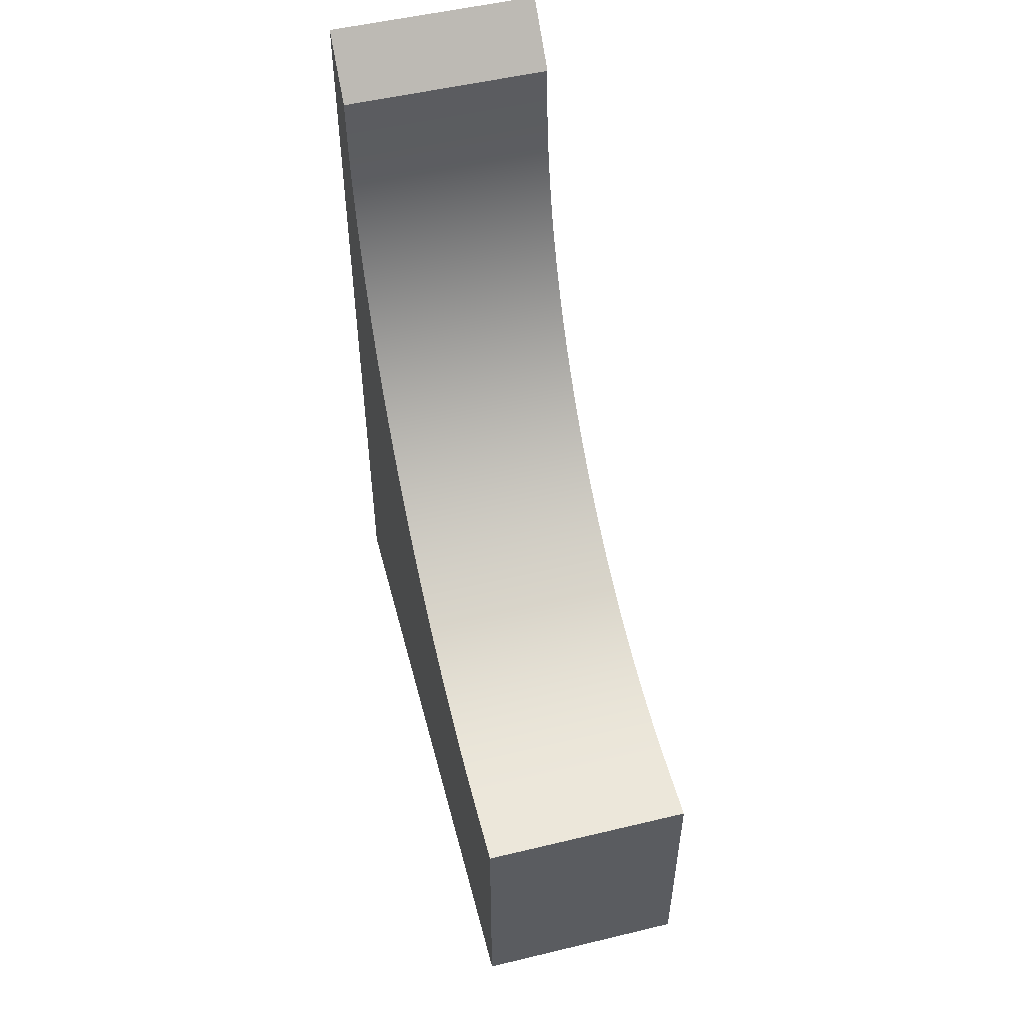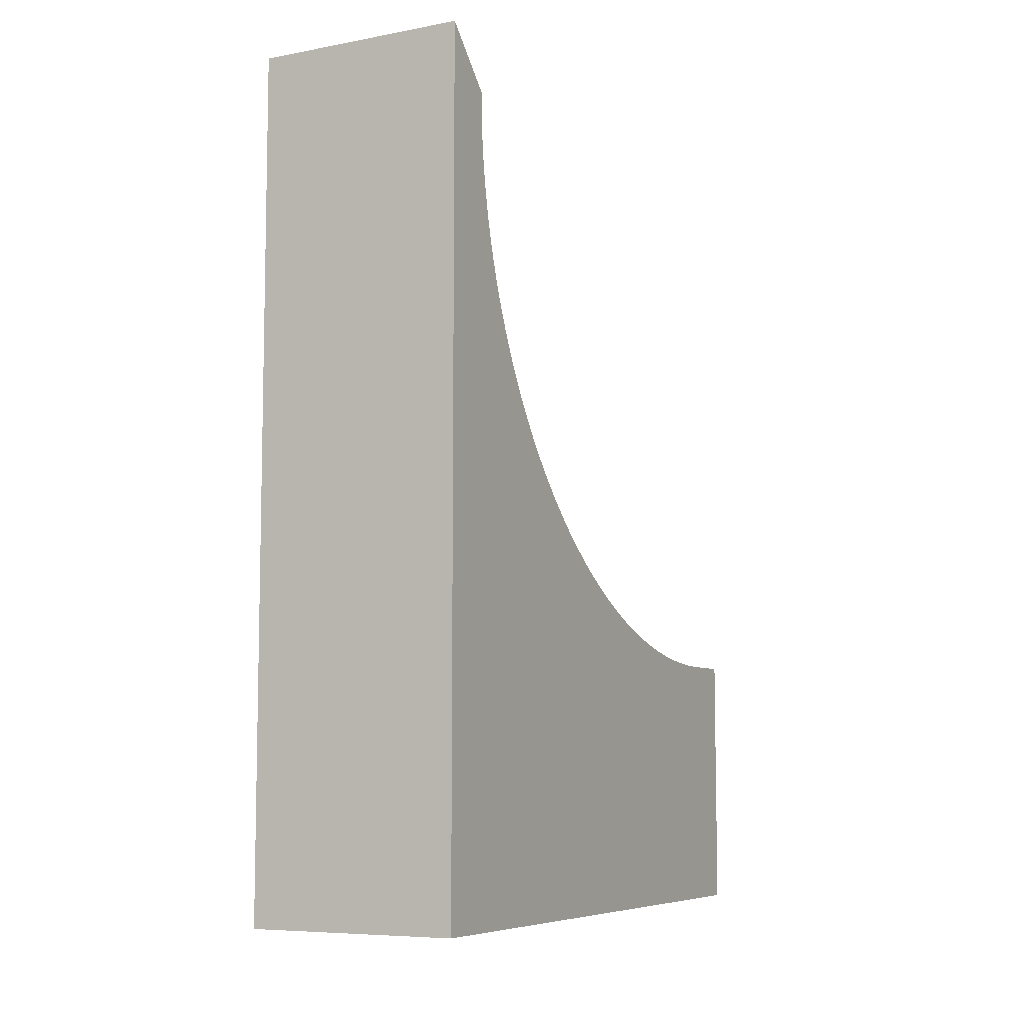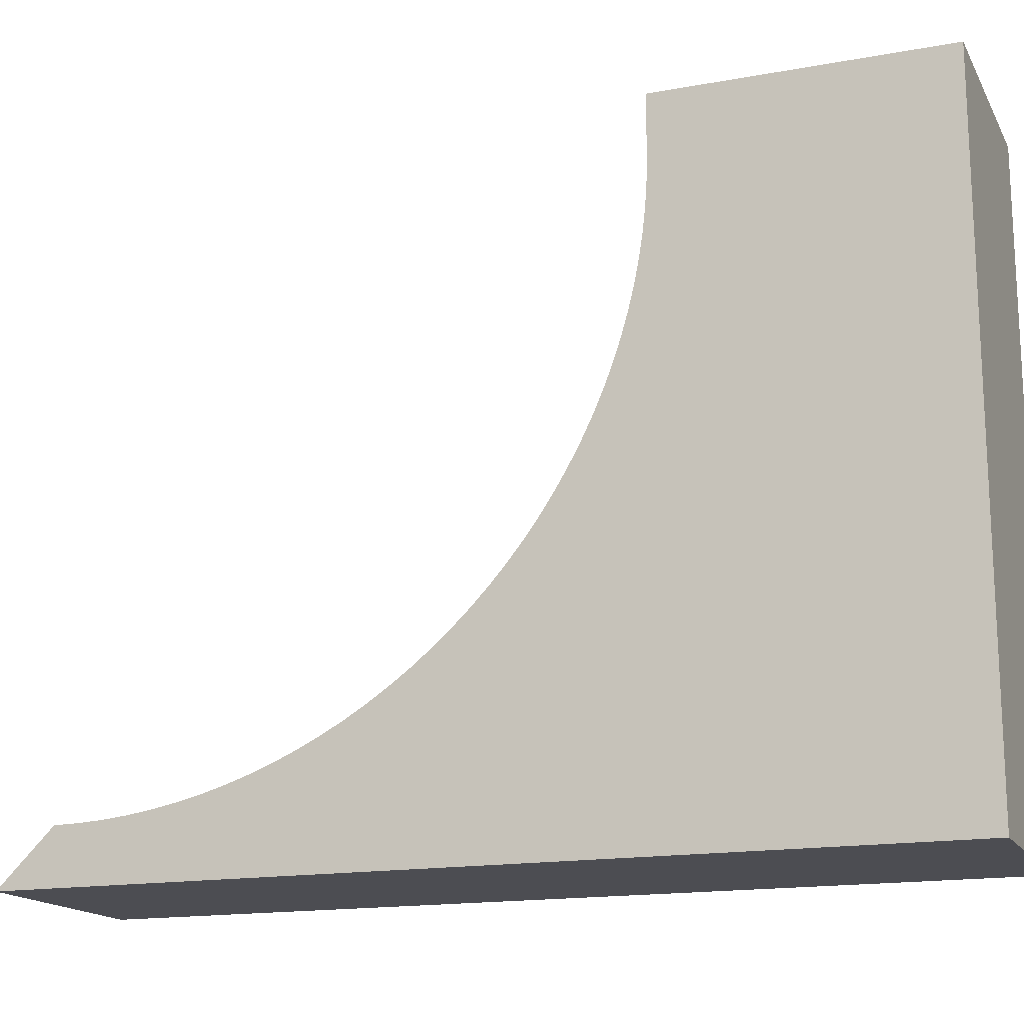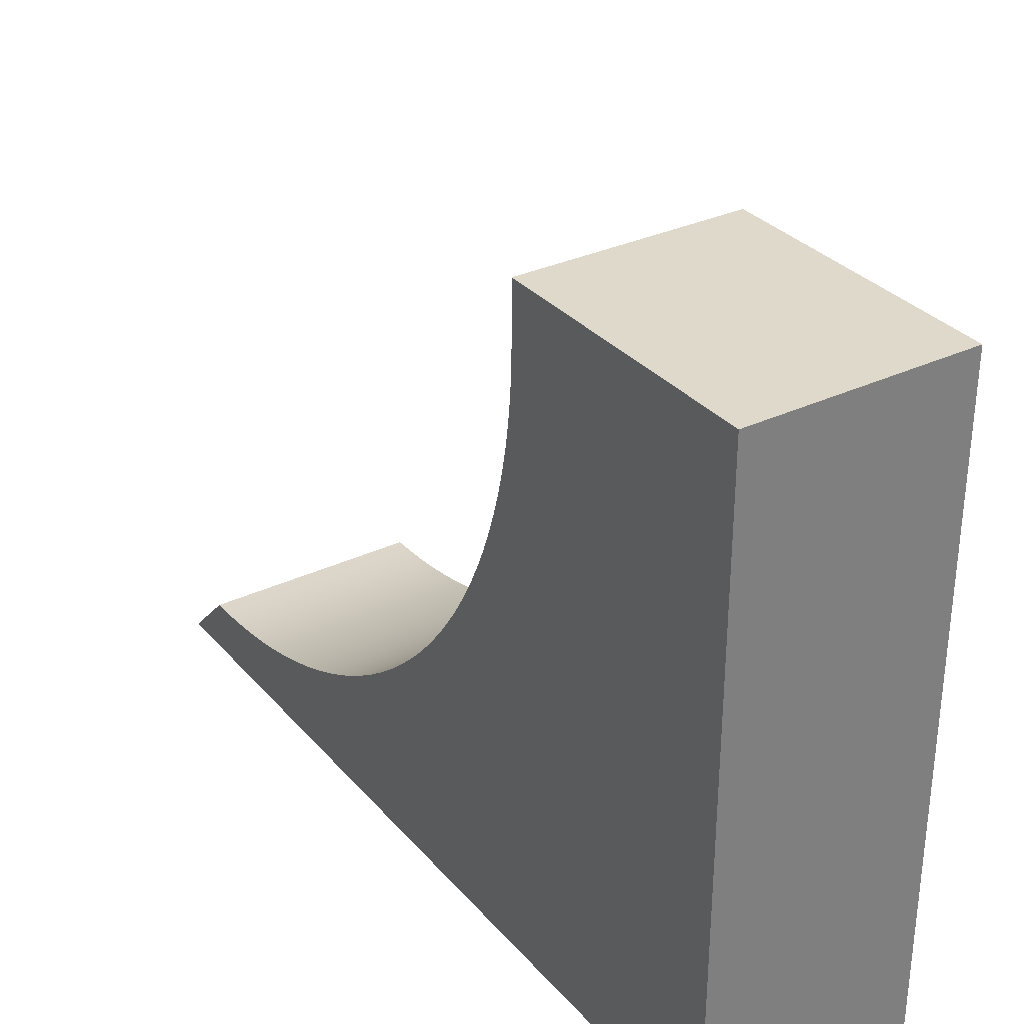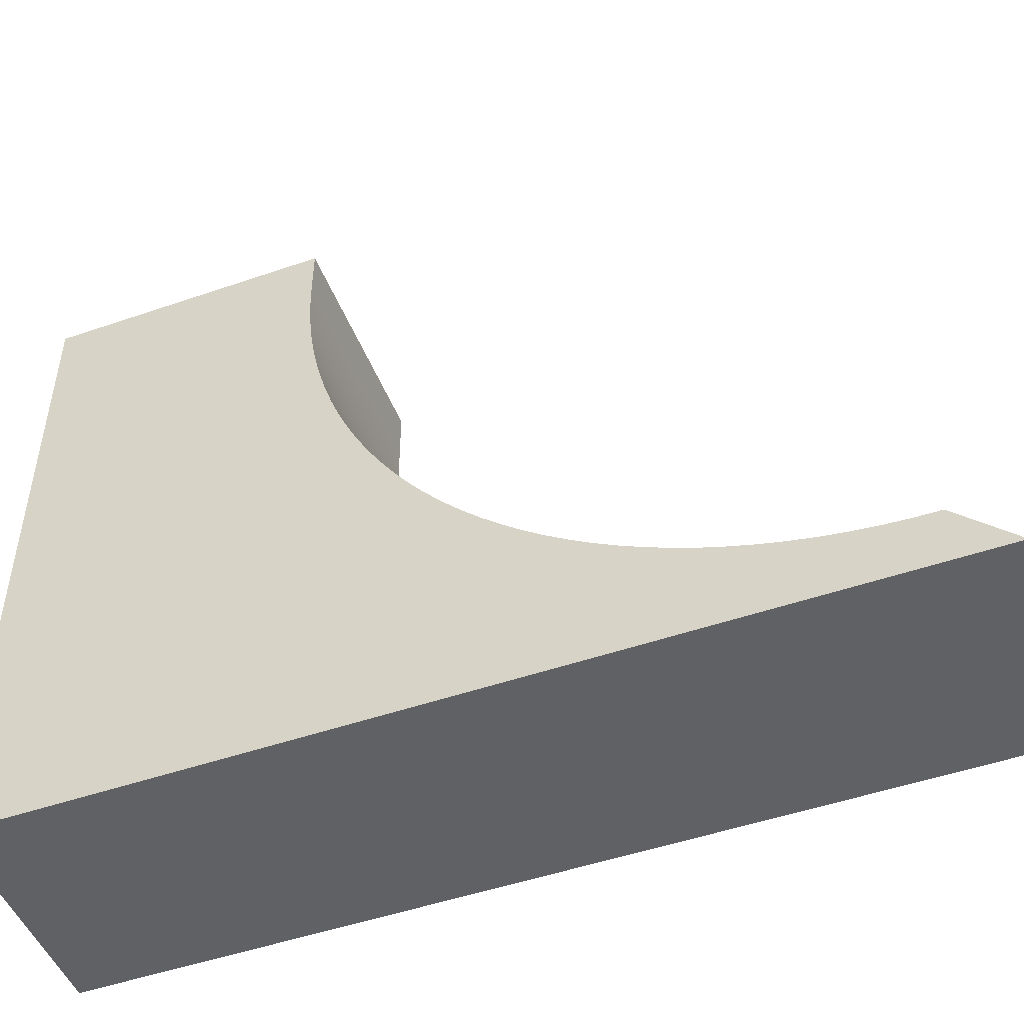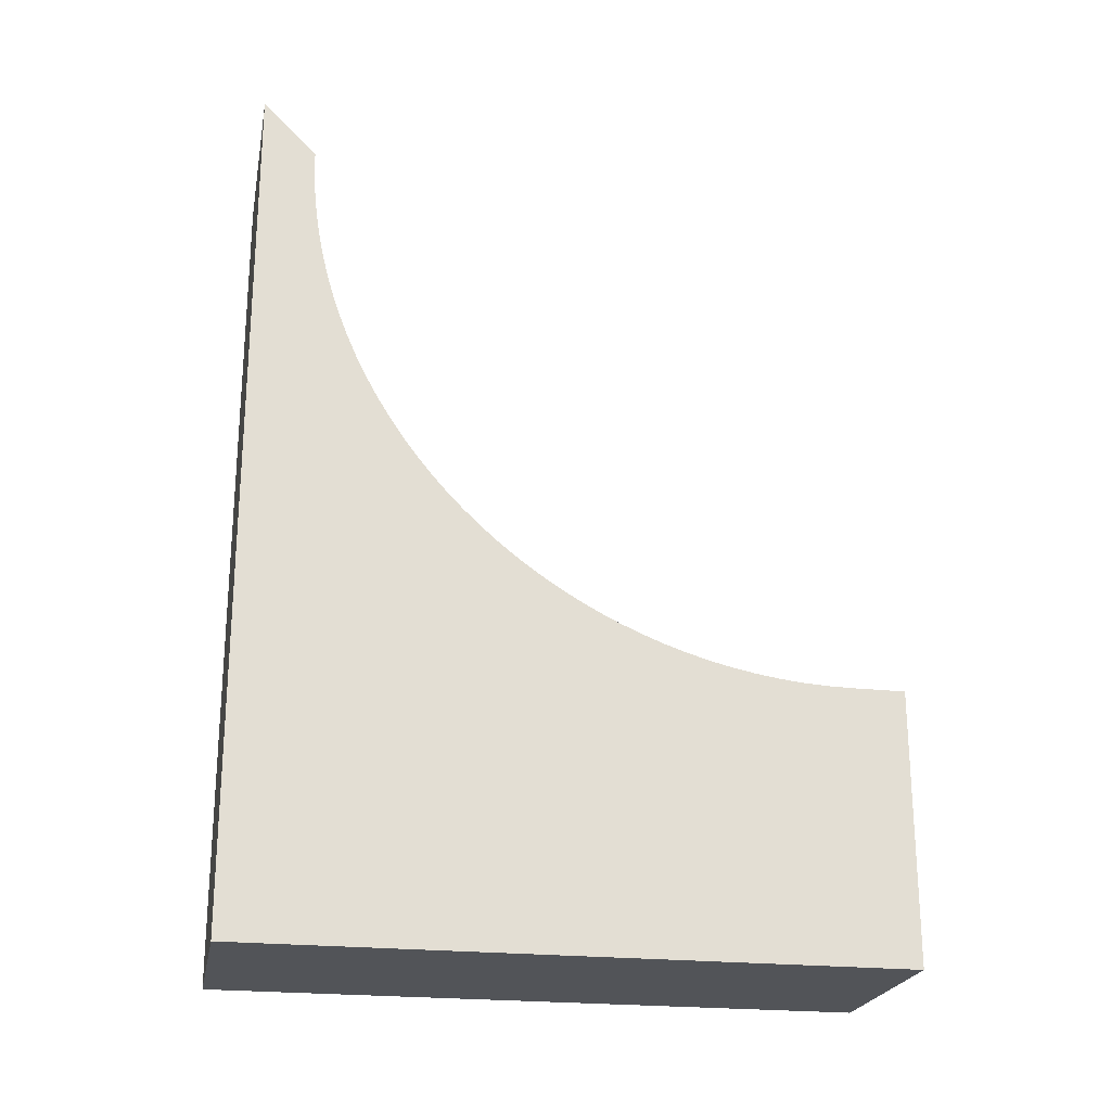
<metadata>
{"format":"obj","ext":"obj","renderer":"f3d","projection":"perspective","resolution":1024,"background":"white","views":[{"elev":52.3,"azim":165.5,"up":"+Z"},{"elev":-7.4,"azim":27.7,"up":"+Z"},{"elev":-16.3,"azim":110.6,"up":"+Y"},{"elev":31.8,"azim":146.4,"up":"+Y"},{"elev":-49.1,"azim":-69.0,"up":"+Y"},{"elev":-22.8,"azim":79.2,"up":"+Z"}]}
</metadata>
<code>
g Quarterpipe
v 2 0.03805 -0.8716
v 2 0.08555 -1.305
v 2 0.009517 -0.4362
v 2 5.774 -9.063
v 2 6.173 -9.239
v 2 1.34 -5
v 2 1.566 -5.373
v 2 5.383 -8.87
v 2 0 0
v 2 6.993 -9.537
v 2 7.412 -9.659
v 2 1.13 -4.618
v 2 5 -8.66
v 2 6.58 -9.397
v 2 0.9369 -4.226
v 2 8.264 -9.848
v 2 8.695 -9.914
v 2 4.627 -8.434
v 2 2.34 -6.428
v 2 2.627 -6.756
v 2 0.7612 -3.827
v 2 1.809 -5.736
v 2 4.264 -8.192
v 2 9.564 -9.99
v 2 10 -10
v 2 0.6031 -3.42
v 2 2.929 -7.071
v 2 3.244 -7.373
v 2 3.912 -7.934
v 2 7.836 -9.763
v 2 9.129 -9.962
v 2 0.237 -2.164
v 2 0.3408 -2.588
v 2 0.4628 -3.007
v 2 0.1519 -1.737
v 2 3.572 -7.66
v 2 2.067 -6.088
v -2 -1 -9.667
v -2 -1 -4.333
v -2 -1 -15
v -2 4.5 -15
v -2 -1 1
v -2 11 -15
v -2 2.067 -6.088
v -2 3.572 -7.66
v -2 0.1519 -1.737
v -2 0.4628 -3.007
v -2 0.3408 -2.588
v -2 0.237 -2.164
v -2 9.129 -9.962
v -2 7.836 -9.763
v -2 3.912 -7.934
v -2 3.244 -7.373
v -2 2.929 -7.071
v -2 0.6031 -3.42
v -2 10 -10
v -2 9.564 -9.99
v -2 4.264 -8.192
v -2 1.809 -5.736
v -2 0.7612 -3.827
v -2 2.627 -6.756
v -2 2.34 -6.428
v -2 4.627 -8.434
v -2 8.695 -9.914
v -2 8.264 -9.848
v -2 0.9369 -4.226
v -2 6.58 -9.397
v -2 5 -8.66
v -2 1.13 -4.618
v -2 7.412 -9.659
v -2 6.993 -9.537
v -2 -1e-06 -1e-06
v 2 11 -15
v -2 5.383 -8.87
v -2 1.566 -5.373
v -2 1.34 -5
v -2 6.173 -9.239
v 2 -1 1
v -2 5.774 -9.063
v 2 4.5 -15
v 2 -1 -15
v -2 0.009516 -0.4362
v -2 0.08555 -1.305
v -2 0.03805 -0.8716
v 2 -1 -4.333
v 2 -1 -9.667
v 2 11 -10
v -2 11 -10
f 80 43 73
f 40 80 81
f 41 38 58
f 42 85 78
f 58 38 52
f 69 39 66
f 59 39 75
f 44 38 59
f 75 39 76
f 45 38 53
f 54 38 61
f 62 38 44
f 38 39 59
f 68 41 63
f 53 38 54
f 52 38 45
f 61 38 62
f 46 42 83
f 79 41 74
f 74 41 68
f 76 39 69
f 39 42 46
f 82 42 72
f 83 42 84
f 66 39 60
f 60 39 55
f 48 39 49
f 84 42 82
f 51 41 70
f 47 39 48
f 55 39 47
f 65 41 51
f 43 41 65
f 57 43 50
f 56 43 57
f 50 43 64
f 64 43 65
f 77 41 79
f 49 39 46
f 67 41 77
f 39 86 85
f 63 41 58
f 38 81 86
f 70 41 71
f 71 41 67
f 11 10 80
f 10 14 80
f 14 5 80
f 5 4 80
f 24 31 73
f 25 24 73
f 17 16 73
f 31 17 73
f 30 11 80
f 16 30 80
f 73 16 80
f 34 33 85
f 15 21 85
f 33 32 85
f 26 34 85
f 21 26 85
f 32 35 85
f 2 1 78
f 1 3 78
f 3 9 78
f 35 2 78
f 85 35 78
f 6 12 85
f 22 7 85
f 12 15 85
f 7 6 85
f 37 22 86
f 19 37 86
f 27 20 86
f 20 19 86
f 86 22 85
f 23 29 86
f 28 27 86
f 36 28 86
f 29 36 86
f 13 18 80
f 8 13 80
f 4 8 80
f 18 23 80
f 80 86 81
f 73 88 87
f 56 88 43
f 73 87 25
f 80 41 43
f 40 41 80
f 41 40 38
f 42 39 85
f 39 38 86
f 38 40 81
f 80 23 86
f 73 43 88
f 57 31 24
f 35 83 2
f 1 82 3
f 79 8 4
f 74 13 8
f 71 14 10
f 22 75 7
f 49 35 32
f 83 1 2
f 72 78 9
f 33 49 32
f 58 29 23
f 13 63 18
f 20 62 19
f 63 23 18
f 62 37 19
f 52 36 29
f 51 11 30
f 82 9 3
f 53 27 28
f 37 59 22
f 55 34 26
f 16 51 30
f 75 6 7
f 67 5 14
f 76 12 6
f 64 16 17
f 50 17 31
f 34 48 33
f 15 60 21
f 56 24 25
f 45 28 36
f 77 4 5
f 12 66 15
f 54 20 27
f 60 26 21
f 70 10 11
f 87 56 25
f 57 50 31
f 35 46 83
f 1 84 82
f 79 74 8
f 74 68 13
f 71 67 14
f 22 59 75
f 49 46 35
f 83 84 1
f 72 42 78
f 33 48 49
f 58 52 29
f 13 68 63
f 20 61 62
f 63 58 23
f 62 44 37
f 52 45 36
f 51 70 11
f 82 72 9
f 53 54 27
f 37 44 59
f 55 47 34
f 16 65 51
f 75 76 6
f 67 77 5
f 76 69 12
f 64 65 16
f 50 64 17
f 34 47 48
f 15 66 60
f 56 57 24
f 45 53 28
f 77 79 4
f 12 69 66
f 54 61 20
f 60 55 26
f 70 71 10
f 87 88 56

</code>
